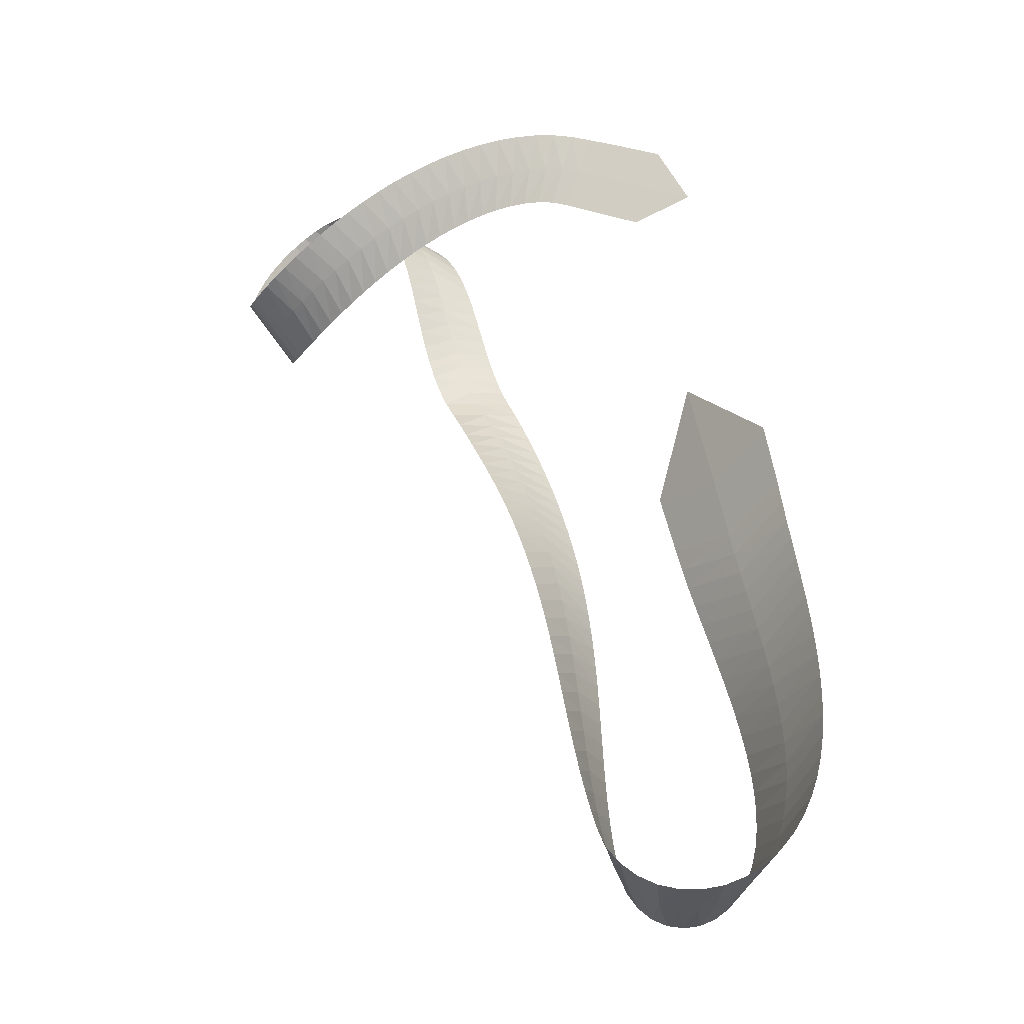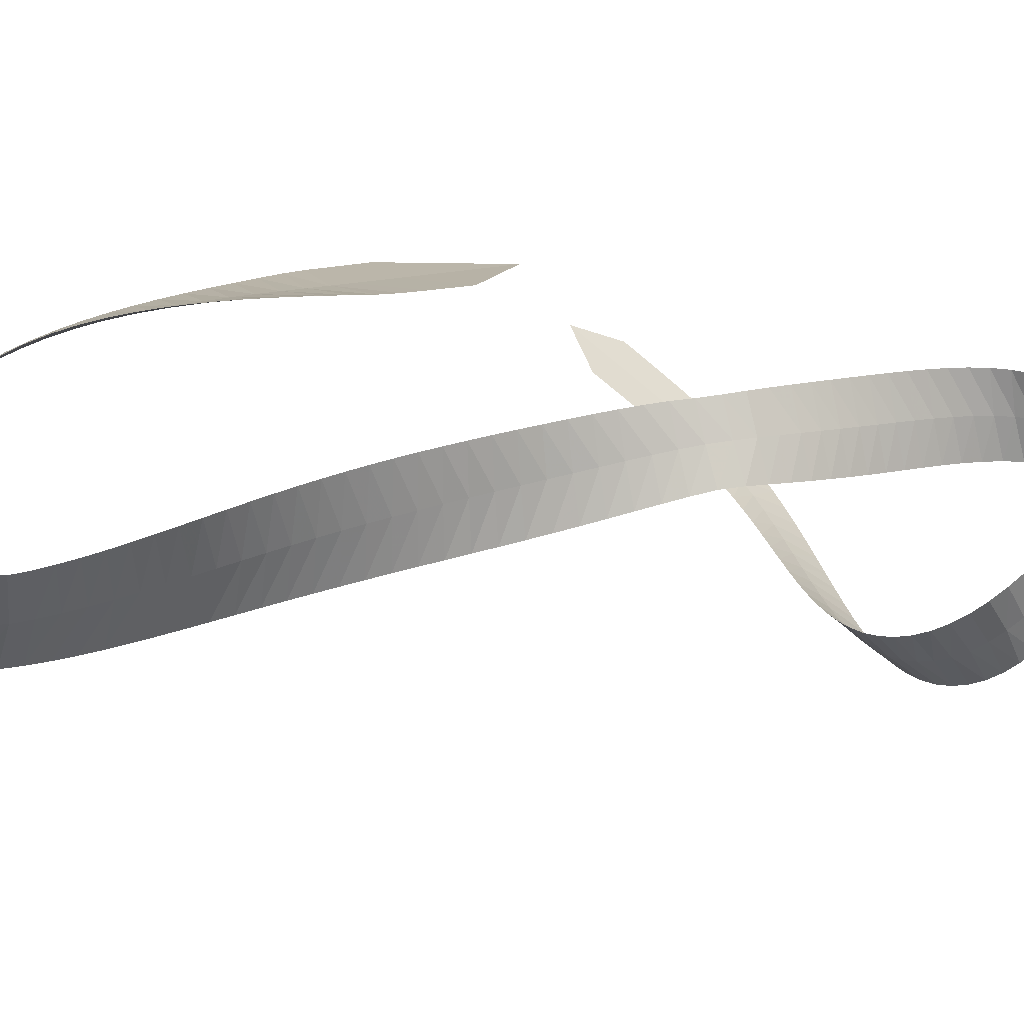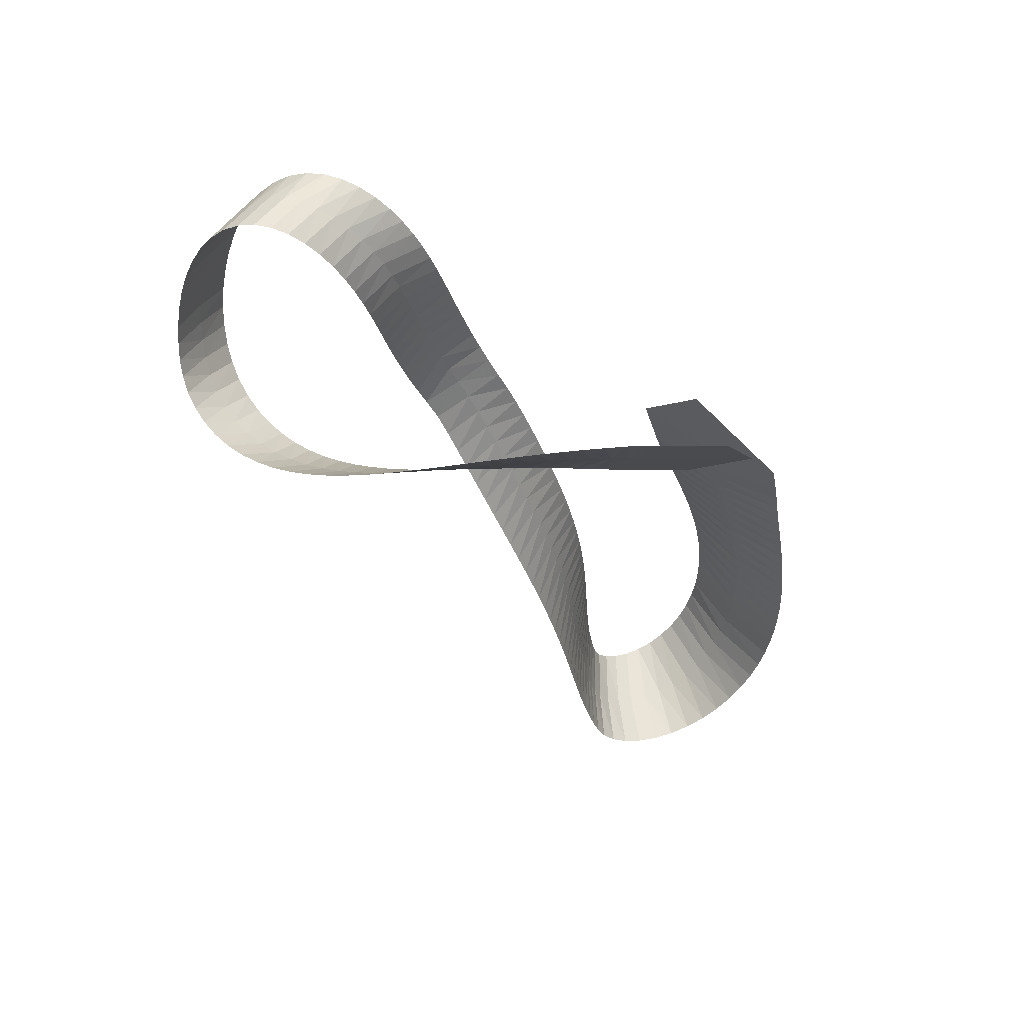
<metadata>
{"format":"obj","ext":"obj","renderer":"f3d","projection":"perspective","resolution":1024,"background":"white","views":[{"elev":-27.3,"azim":-142.7,"up":"+Y"},{"elev":27.7,"azim":47.1,"up":"+Z"},{"elev":61.6,"azim":-156.8,"up":"+Y"}]}
</metadata>
<code>
v -0.5799 0.01168 3.246
v -0.4438 -0.2212 3.314
v -0.6152 -0.1929 3.272
v -0.7921 -0.1684 3.236
v -0.4539 -0.2697 3.32
v -0.6233 -0.2416 3.279
v -0.7984 -0.2174 3.243
v -0.464 -0.3181 3.326
v -0.6313 -0.2903 3.285
v -0.8043 -0.2664 3.25
v -0.474 -0.3667 3.332
v -0.6391 -0.3391 3.291
v -0.8097 -0.3156 3.257
v -0.4833 -0.4152 3.34
v -0.6465 -0.3879 3.298
v -0.8152 -0.3651 3.263
v -0.4932 -0.4638 3.35
v -0.6542 -0.4369 3.305
v -0.822 -0.4149 3.266
v -0.5043 -0.5124 3.36
v -0.6632 -0.4858 3.311
v -0.8297 -0.4646 3.268
v -0.5161 -0.5609 3.369
v -0.6729 -0.5347 3.317
v -0.8377 -0.5145 3.271
v -0.5284 -0.6094 3.377
v -0.683 -0.5836 3.321
v -0.8457 -0.5644 3.272
v -0.5408 -0.658 3.385
v -0.6931 -0.6325 3.326
v -0.8536 -0.6145 3.273
v -0.5532 -0.7066 3.391
v -0.703 -0.6815 3.329
v -0.8611 -0.6647 3.273
v -0.5653 -0.7553 3.397
v -0.7126 -0.7305 3.332
v -0.868 -0.7151 3.272
v -0.5771 -0.804 3.401
v -0.7217 -0.7797 3.333
v -0.8742 -0.7656 3.269
v -0.5882 -0.8527 3.404
v -0.73 -0.8288 3.333
v -0.8793 -0.8162 3.266
v -0.5984 -0.9015 3.405
v -0.7374 -0.878 3.331
v -0.8832 -0.867 3.261
v -0.6075 -0.9501 3.404
v -0.7435 -0.927 3.328
v -0.8856 -0.9176 3.254
v -0.615 -0.9984 3.401
v -0.748 -0.9759 3.322
v -0.8861 -0.9681 3.244
v -0.6207 -1.046 3.395
v -0.7506 -1.024 3.314
v -0.8844 -1.018 3.233
v -0.6241 -1.093 3.387
v -0.7509 -1.072 3.304
v -0.88 -1.067 3.219
v -0.6248 -1.139 3.376
v -0.7484 -1.118 3.291
v -0.8725 -1.115 3.202
v -0.6223 -1.182 3.361
v -0.7428 -1.163 3.275
v -0.8615 -1.161 3.182
v -0.6162 -1.223 3.343
v -0.7335 -1.206 3.256
v -0.8465 -1.205 3.159
v -0.6061 -1.26 3.323
v -0.7202 -1.244 3.234
v -0.8271 -1.244 3.134
v -0.5919 -1.292 3.299
v -0.7027 -1.279 3.209
v -0.8033 -1.279 3.105
v -0.5737 -1.317 3.273
v -0.6808 -1.307 3.181
v -0.7751 -1.307 3.075
v -0.5519 -1.334 3.245
v -0.6551 -1.328 3.151
v -0.743 -1.327 3.043
v -0.5278 -1.342 3.216
v -0.6262 -1.339 3.121
v -0.708 -1.337 3.01
v -0.5027 -1.339 3.189
v -0.5956 -1.341 3.091
v -0.6717 -1.338 2.979
v -0.4787 -1.326 3.164
v -0.5649 -1.332 3.063
v -0.6358 -1.328 2.951
v -0.4578 -1.303 3.142
v -0.5362 -1.314 3.039
v -0.6023 -1.309 2.927
v -0.4416 -1.271 3.126
v -0.5113 -1.286 3.019
v -0.5729 -1.281 2.908
v -0.4314 -1.234 3.116
v -0.4917 -1.25 3.005
v -0.5489 -1.247 2.895
v -0.4249 -1.193 3.111
v -0.4782 -1.21 2.998
v -0.5324 -1.207 2.888
v -0.4187 -1.15 3.109
v -0.4685 -1.167 2.994
v -0.5203 -1.164 2.882
v -0.4136 -1.106 3.107
v -0.4599 -1.122 2.991
v -0.509 -1.119 2.878
v -0.4094 -1.06 3.105
v -0.4522 -1.075 2.988
v -0.4985 -1.073 2.874
v -0.406 -1.014 3.104
v -0.4452 -1.027 2.986
v -0.4885 -1.026 2.871
v -0.4032 -0.9676 3.103
v -0.4388 -0.9796 2.985
v -0.4787 -0.9784 2.869
v -0.4006 -0.9206 3.102
v -0.4326 -0.9316 2.984
v -0.4691 -0.931 2.868
v -0.398 -0.8735 3.102
v -0.4264 -0.8836 2.983
v -0.4593 -0.8835 2.867
v -0.3952 -0.8263 3.101
v -0.4201 -0.8356 2.983
v -0.4492 -0.8359 2.866
v -0.392 -0.779 3.101
v -0.4132 -0.7876 2.983
v -0.4384 -0.7884 2.867
v -0.3881 -0.7316 3.1
v -0.4057 -0.7397 2.983
v -0.4269 -0.741 2.867
v -0.3833 -0.6844 3.1
v -0.3974 -0.6921 2.984
v -0.4144 -0.6938 2.868
v -0.3776 -0.6372 3.1
v -0.388 -0.6446 2.984
v -0.4007 -0.6469 2.87
v -0.3706 -0.5902 3.099
v -0.3774 -0.5974 2.985
v -0.3859 -0.6002 2.872
v -0.3624 -0.5434 3.099
v -0.3655 -0.5505 2.987
v -0.3696 -0.554 2.875
v -0.3528 -0.497 3.099
v -0.3522 -0.504 2.988
v -0.352 -0.5082 2.878
v -0.3418 -0.4508 3.1
v -0.3376 -0.458 2.99
v -0.3329 -0.4629 2.882
v -0.3294 -0.4051 3.1
v -0.3214 -0.4125 2.993
v -0.3125 -0.4182 2.887
v -0.3156 -0.3598 3.101
v -0.3039 -0.3676 2.996
v -0.2906 -0.3741 2.892
v -0.3005 -0.315 3.102
v -0.285 -0.3232 3
v -0.2675 -0.3307 2.899
v -0.2841 -0.2707 3.104
v -0.2649 -0.2793 3.004
v -0.2433 -0.2878 2.906
v -0.2666 -0.2268 3.106
v -0.2437 -0.2361 3.009
v -0.2181 -0.2456 2.915
v -0.2481 -0.1833 3.108
v -0.2216 -0.1933 3.015
v -0.1921 -0.2039 2.924
v -0.2289 -0.1401 3.111
v -0.1987 -0.1509 3.021
v -0.1654 -0.1626 2.934
v -0.2089 -0.09705 3.113
v -0.1752 -0.1087 3.027
v -0.1383 -0.1215 2.945
v -0.1883 -0.05401 3.115
v -0.1512 -0.06669 3.033
v -0.1108 -0.08042 2.955
v -0.167 -0.0107 3.116
v -0.1267 -0.02446 3.039
v -0.08294 -0.03904 2.966
v -0.1448 0.03324 3.115
v -0.1016 0.01832 3.044
v -0.05441 0.003121 2.976
v -0.1199 0.07764 3.117
v -0.07537 0.06219 3.047
v -0.02733 0.04749 2.978
v -0.09887 0.118 3.119
v -0.0541 0.1028 3.046
v -0.009369 0.08954 2.973
v -0.08187 0.1592 3.118
v -0.03742 0.1446 3.043
v 0.004326 0.1327 2.967
v -0.068 0.2011 3.114
v -0.02432 0.1871 3.038
v 0.01468 0.1768 2.959
v -0.05641 0.2434 3.11
v -0.0139 0.2302 3.032
v 0.02257 0.2215 2.95
v -0.04628 0.2859 3.105
v -0.005291 0.2736 3.025
v 0.02883 0.2666 2.941
v -0.03682 0.3283 3.099
v 0.002328 0.3171 3.017
v 0.03427 0.3119 2.932
v -0.02723 0.3705 3.094
v 0.009773 0.3604 3.009
v 0.03971 0.3573 2.923
v -0.01671 0.4123 3.088
v 0.01785 0.4034 3.002
v 0.04597 0.4024 2.915
v -0.004462 0.4532 3.084
v 0.02736 0.4458 2.996
v 0.05387 0.447 2.907
v 0.01027 0.4928 3.08
v 0.03908 0.487 2.991
v 0.06418 0.4906 2.901
v 0.0282 0.5305 3.077
v 0.05375 0.5266 2.986
v 0.07768 0.5326 2.896
v 0.04993 0.5653 3.074
v 0.07202 0.5638 2.982
v 0.09499 0.572 2.892
v 0.07583 0.5962 3.072
v 0.09435 0.5975 2.979
v 0.1166 0.6078 2.889
v 0.1059 0.6218 3.071
v 0.1209 0.6264 2.977
v 0.1425 0.6387 2.887
v 0.1398 0.6407 3.069
v 0.1516 0.6493 2.975
v 0.1725 0.6633 2.884
v 0.1765 0.6518 3.065
v 0.1855 0.6649 2.972
v 0.2057 0.6801 2.881
v 0.2144 0.6541 3.061
v 0.2214 0.6719 2.968
v 0.2406 0.6884 2.876
v 0.2519 0.6477 3.054
v 0.2575 0.6701 2.961
v 0.2754 0.6876 2.87
v 0.2869 0.6329 3.044
v 0.292 0.6596 2.953
v 0.3082 0.6783 2.861
v 0.3181 0.6108 3.032
v 0.3232 0.6414 2.942
v 0.3376 0.6615 2.85
v 0.3445 0.583 3.017
v 0.3499 0.6168 2.928
v 0.3623 0.6385 2.837
v 0.3657 0.5508 2.999
v 0.3714 0.5872 2.912
v 0.382 0.6107 2.821
v 0.3816 0.5156 2.98
v 0.3875 0.5541 2.894
v 0.3964 0.5796 2.803
v 0.3926 0.4784 2.96
v 0.3986 0.5187 2.875
v 0.406 0.5461 2.785
v 0.3992 0.4399 2.938
v 0.405 0.4817 2.855
v 0.4112 0.5109 2.765
v 0.4021 0.4006 2.916
v 0.4073 0.4439 2.834
v 0.4127 0.4747 2.746
v 0.4018 0.3607 2.895
v 0.4062 0.4055 2.814
v 0.4109 0.4377 2.728
v 0.3982 0.3198 2.876
v 0.4024 0.3667 2.795
v 0.4069 0.4014 2.711
v 0.3891 0.2824 2.854
v 0.3947 0.3307 2.776
v 0.3989 0.3702 2.692
v 0.3742 0.2509 2.831
v 0.3811 0.3008 2.754
v 0.3849 0.3446 2.671
v 0.3534 0.2251 2.807
v 0.3617 0.2767 2.732
v 0.3648 0.3245 2.65
v 0.3272 0.2051 2.783
v 0.3367 0.2583 2.709
v 0.3393 0.31 2.629
v 0.2966 0.1911 2.761
v 0.3068 0.2457 2.688
v 0.3091 0.3011 2.61
v 0.2626 0.1827 2.741
v 0.273 0.2387 2.669
v 0.2751 0.2975 2.593
v 0.2262 0.1794 2.723
v 0.2364 0.2369 2.653
v 0.2384 0.2989 2.579
v 0.1882 0.1808 2.708
v 0.1979 0.2398 2.639
v 0.1998 0.3046 2.568
v 0.1493 0.1862 2.696
v 0.1583 0.2467 2.629
v 0.16 0.3141 2.56
v 0.1101 0.1948 2.687
v 0.118 0.2569 2.621
v 0.1195 0.3265 2.556
v 0.07103 0.2059 2.681
v 0.07759 0.2697 2.617
v 0.07862 0.3414 2.554
v 0.03218 0.2191 2.677
v 0.03726 0.2845 2.615
v 0.03764 0.3581 2.554
v -0.00627 0.2336 2.675
v -0.002824 0.3007 2.615
v -0.003339 0.3759 2.558
v -0.04427 0.249 2.675
v -0.0426 0.3178 2.618
v -0.04427 0.3945 2.563
v -0.08181 0.2648 2.678
v -0.08207 0.3352 2.623
v -0.08514 0.4132 2.571
v -0.1189 0.2805 2.681
v -0.1213 0.3525 2.63
v -0.126 0.4317 2.581
v -0.1557 0.2959 2.687
v -0.1602 0.3693 2.638
v -0.1668 0.4495 2.592
v -0.1921 0.3105 2.693
v -0.1989 0.3852 2.648
v -0.2077 0.4664 2.606
v -0.2282 0.3241 2.701
v -0.2375 0.4 2.659
v -0.2487 0.4818 2.62
v -0.264 0.3363 2.71
v -0.2759 0.4133 2.672
v -0.2897 0.4956 2.637
v -0.2995 0.3469 2.72
v -0.3142 0.4247 2.686
v -0.3307 0.5074 2.654
v -0.3346 0.3555 2.73
v -0.3523 0.4341 2.7
v -0.3716 0.5168 2.673
v -0.3693 0.362 2.742
v -0.39 0.4411 2.716
v -0.4123 0.5236 2.693
v -0.4034 0.3661 2.754
v -0.4273 0.4455 2.733
v -0.4526 0.5275 2.714
v -0.4366 0.3673 2.767
v -0.464 0.4469 2.751
v -0.4923 0.528 2.736
v -0.4688 0.3653 2.781
v -0.4997 0.445 2.769
v -0.531 0.5248 2.759
v -0.4996 0.3596 2.796
v -0.5343 0.4393 2.789
v -0.5684 0.5173 2.784
v -0.5306 0.3486 2.815
v -0.5673 0.4291 2.81
v -0.603 0.5064 2.808
v -0.5636 0.3348 2.838
v -0.6002 0.4163 2.833
v -0.6367 0.4946 2.83
v -0.5974 0.3207 2.861
v -0.6341 0.4029 2.856
v -0.6712 0.482 2.853
v -0.6318 0.3065 2.884
v -0.6686 0.3891 2.879
v -0.706 0.4689 2.876
v -0.6664 0.2923 2.907
v -0.7033 0.3753 2.902
v -0.7409 0.4555 2.899
v -0.7849 0.3426 2.956
f 1 3 2
f 1 4 3
f 2 3 6
f 3 4 6
f 2 6 5
f 4 7 6
f 5 6 9
f 6 7 9
f 5 9 8
f 7 10 9
f 8 9 12
f 9 10 12
f 8 12 11
f 10 13 12
f 11 12 15
f 12 13 15
f 11 15 14
f 13 16 15
f 14 15 18
f 15 16 18
f 14 18 17
f 16 19 18
f 17 18 21
f 18 19 21
f 17 21 20
f 19 22 21
f 20 21 24
f 21 22 24
f 20 24 23
f 22 25 24
f 23 24 27
f 24 25 27
f 23 27 26
f 25 28 27
f 26 27 30
f 27 28 30
f 26 30 29
f 28 31 30
f 29 30 33
f 30 31 33
f 29 33 32
f 31 34 33
f 32 33 36
f 33 34 36
f 32 36 35
f 34 37 36
f 35 36 39
f 36 37 39
f 35 39 38
f 37 40 39
f 38 39 42
f 39 40 42
f 38 42 41
f 40 43 42
f 41 42 45
f 42 43 45
f 41 45 44
f 43 46 45
f 44 45 48
f 45 46 48
f 44 48 47
f 46 49 48
f 47 48 51
f 48 49 51
f 47 51 50
f 49 52 51
f 50 51 54
f 51 52 54
f 50 54 53
f 52 55 54
f 53 54 57
f 54 55 57
f 53 57 56
f 55 58 57
f 56 57 60
f 57 58 60
f 56 60 59
f 58 61 60
f 59 60 63
f 60 61 63
f 59 63 62
f 61 64 63
f 62 63 66
f 63 64 66
f 62 66 65
f 64 67 66
f 65 66 69
f 66 67 69
f 65 69 68
f 67 70 69
f 68 69 72
f 69 70 72
f 68 72 71
f 70 73 72
f 71 72 75
f 72 73 75
f 71 75 74
f 73 76 75
f 74 75 78
f 75 76 78
f 74 78 77
f 76 79 78
f 77 78 81
f 78 79 81
f 77 81 80
f 79 82 81
f 80 81 84
f 81 82 84
f 80 84 83
f 82 85 84
f 83 84 87
f 84 85 87
f 83 87 86
f 85 88 87
f 86 87 90
f 87 88 90
f 86 90 89
f 88 91 90
f 89 90 93
f 90 91 93
f 89 93 92
f 91 94 93
f 92 93 96
f 93 94 96
f 92 96 95
f 94 97 96
f 95 96 99
f 96 97 99
f 95 99 98
f 97 100 99
f 98 99 102
f 99 100 102
f 98 102 101
f 100 103 102
f 101 102 105
f 102 103 105
f 101 105 104
f 103 106 105
f 104 105 108
f 105 106 108
f 104 108 107
f 106 109 108
f 107 108 111
f 108 109 111
f 107 111 110
f 109 112 111
f 110 111 114
f 111 112 114
f 110 114 113
f 112 115 114
f 113 114 117
f 114 115 117
f 113 117 116
f 115 118 117
f 116 117 120
f 117 118 120
f 116 120 119
f 118 121 120
f 119 120 123
f 120 121 123
f 119 123 122
f 121 124 123
f 122 123 126
f 123 124 126
f 122 126 125
f 124 127 126
f 125 126 129
f 126 127 129
f 125 129 128
f 127 130 129
f 128 129 132
f 129 130 132
f 128 132 131
f 130 133 132
f 131 132 135
f 132 133 135
f 131 135 134
f 133 136 135
f 134 135 138
f 135 136 138
f 134 138 137
f 136 139 138
f 137 138 141
f 138 139 141
f 137 141 140
f 139 142 141
f 140 141 144
f 141 142 144
f 140 144 143
f 142 145 144
f 143 144 147
f 144 145 147
f 143 147 146
f 145 148 147
f 146 147 150
f 147 148 150
f 146 150 149
f 148 151 150
f 149 150 153
f 150 151 153
f 149 153 152
f 151 154 153
f 152 153 156
f 153 154 156
f 152 156 155
f 154 157 156
f 155 156 159
f 156 157 159
f 155 159 158
f 157 160 159
f 158 159 162
f 159 160 162
f 158 162 161
f 160 163 162
f 161 162 165
f 162 163 165
f 161 165 164
f 163 166 165
f 164 165 168
f 165 166 168
f 164 168 167
f 166 169 168
f 167 168 171
f 168 169 171
f 167 171 170
f 169 172 171
f 170 171 174
f 171 172 174
f 170 174 173
f 172 175 174
f 173 174 177
f 174 175 177
f 173 177 176
f 175 178 177
f 176 177 180
f 177 178 180
f 176 180 179
f 178 181 180
f 179 180 183
f 180 181 183
f 179 183 182
f 181 184 183
f 182 183 186
f 183 184 186
f 182 186 185
f 184 187 186
f 185 186 189
f 186 187 189
f 185 189 188
f 187 190 189
f 188 189 192
f 189 190 192
f 188 192 191
f 190 193 192
f 191 192 195
f 192 193 195
f 191 195 194
f 193 196 195
f 194 195 198
f 195 196 198
f 194 198 197
f 196 199 198
f 197 198 201
f 198 199 201
f 197 201 200
f 199 202 201
f 200 201 204
f 201 202 204
f 200 204 203
f 202 205 204
f 203 204 207
f 204 205 207
f 203 207 206
f 205 208 207
f 206 207 210
f 207 208 210
f 206 210 209
f 208 211 210
f 209 210 213
f 210 211 213
f 209 213 212
f 211 214 213
f 212 213 216
f 213 214 216
f 212 216 215
f 214 217 216
f 215 216 219
f 216 217 219
f 215 219 218
f 217 220 219
f 218 219 222
f 219 220 222
f 218 222 221
f 220 223 222
f 221 222 225
f 222 223 225
f 221 225 224
f 223 226 225
f 224 225 228
f 225 226 228
f 224 228 227
f 226 229 228
f 227 228 231
f 228 229 231
f 227 231 230
f 229 232 231
f 230 231 234
f 231 232 234
f 230 234 233
f 232 235 234
f 233 234 237
f 234 235 237
f 233 237 236
f 235 238 237
f 236 237 240
f 237 238 240
f 236 240 239
f 238 241 240
f 239 240 243
f 240 241 243
f 239 243 242
f 241 244 243
f 242 243 246
f 243 244 246
f 242 246 245
f 244 247 246
f 245 246 249
f 246 247 249
f 245 249 248
f 247 250 249
f 248 249 252
f 249 250 252
f 248 252 251
f 250 253 252
f 251 252 255
f 252 253 255
f 251 255 254
f 253 256 255
f 254 255 258
f 255 256 258
f 254 258 257
f 256 259 258
f 257 258 261
f 258 259 261
f 257 261 260
f 259 262 261
f 260 261 264
f 261 262 264
f 260 264 263
f 262 265 264
f 263 264 267
f 264 265 267
f 263 267 266
f 265 268 267
f 266 267 270
f 267 268 270
f 266 270 269
f 268 271 270
f 269 270 273
f 270 271 273
f 269 273 272
f 271 274 273
f 272 273 276
f 273 274 276
f 272 276 275
f 274 277 276
f 275 276 279
f 276 277 279
f 275 279 278
f 277 280 279
f 278 279 282
f 279 280 282
f 278 282 281
f 280 283 282
f 281 282 285
f 282 283 285
f 281 285 284
f 283 286 285
f 284 285 288
f 285 286 288
f 284 288 287
f 286 289 288
f 287 288 291
f 288 289 291
f 287 291 290
f 289 292 291
f 290 291 294
f 291 292 294
f 290 294 293
f 292 295 294
f 293 294 297
f 294 295 297
f 293 297 296
f 295 298 297
f 296 297 300
f 297 298 300
f 296 300 299
f 298 301 300
f 299 300 303
f 300 301 303
f 299 303 302
f 301 304 303
f 302 303 306
f 303 304 306
f 302 306 305
f 304 307 306
f 305 306 309
f 306 307 309
f 305 309 308
f 307 310 309
f 308 309 312
f 309 310 312
f 308 312 311
f 310 313 312
f 311 312 315
f 312 313 315
f 311 315 314
f 313 316 315
f 314 315 318
f 315 316 318
f 314 318 317
f 316 319 318
f 317 318 321
f 318 319 321
f 317 321 320
f 319 322 321
f 320 321 324
f 321 322 324
f 320 324 323
f 322 325 324
f 323 324 327
f 324 325 327
f 323 327 326
f 325 328 327
f 326 327 330
f 327 328 330
f 326 330 329
f 328 331 330
f 329 330 333
f 330 331 333
f 329 333 332
f 331 334 333
f 332 333 336
f 333 334 336
f 332 336 335
f 334 337 336
f 335 336 339
f 336 337 339
f 335 339 338
f 337 340 339
f 338 339 342
f 339 340 342
f 338 342 341
f 340 343 342
f 341 342 345
f 342 343 345
f 341 345 344
f 343 346 345
f 344 345 348
f 345 346 348
f 344 348 347
f 346 349 348
f 347 348 351
f 348 349 351
f 347 351 350
f 349 352 351
f 350 351 354
f 351 352 354
f 350 354 353
f 352 355 354
f 353 354 357
f 354 355 357
f 353 357 356
f 355 358 357
f 356 357 360
f 357 358 360
f 356 360 359
f 358 361 360
f 359 360 363
f 360 361 363
f 359 363 362
f 361 364 363
f 362 363 365
f 363 364 365

</code>
